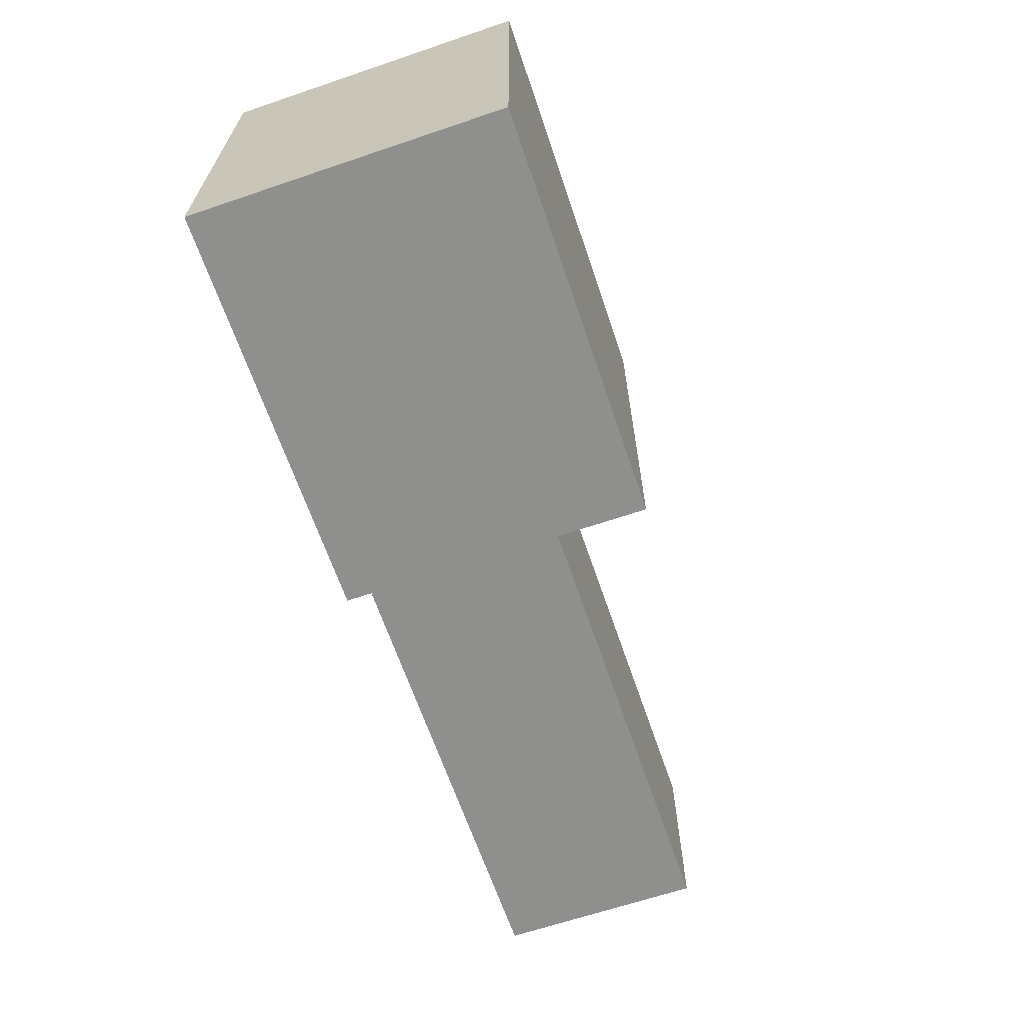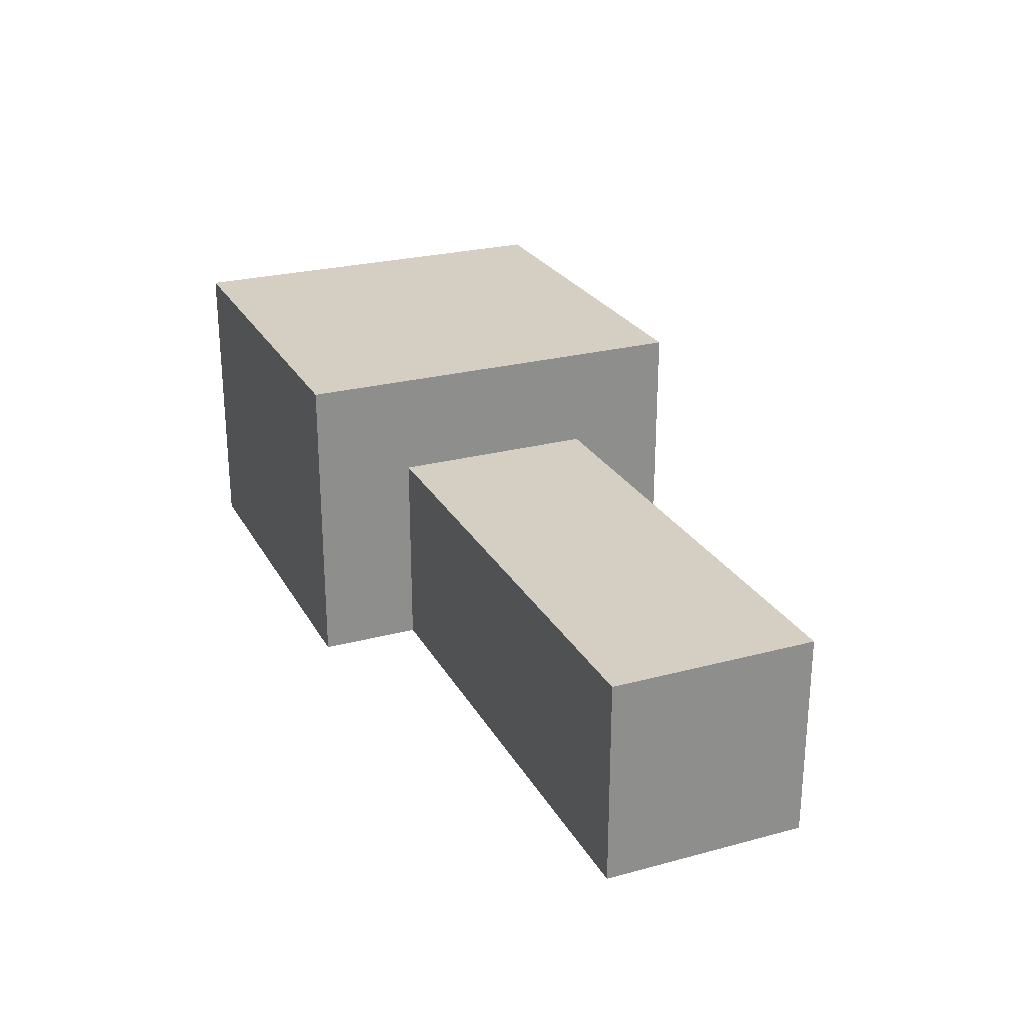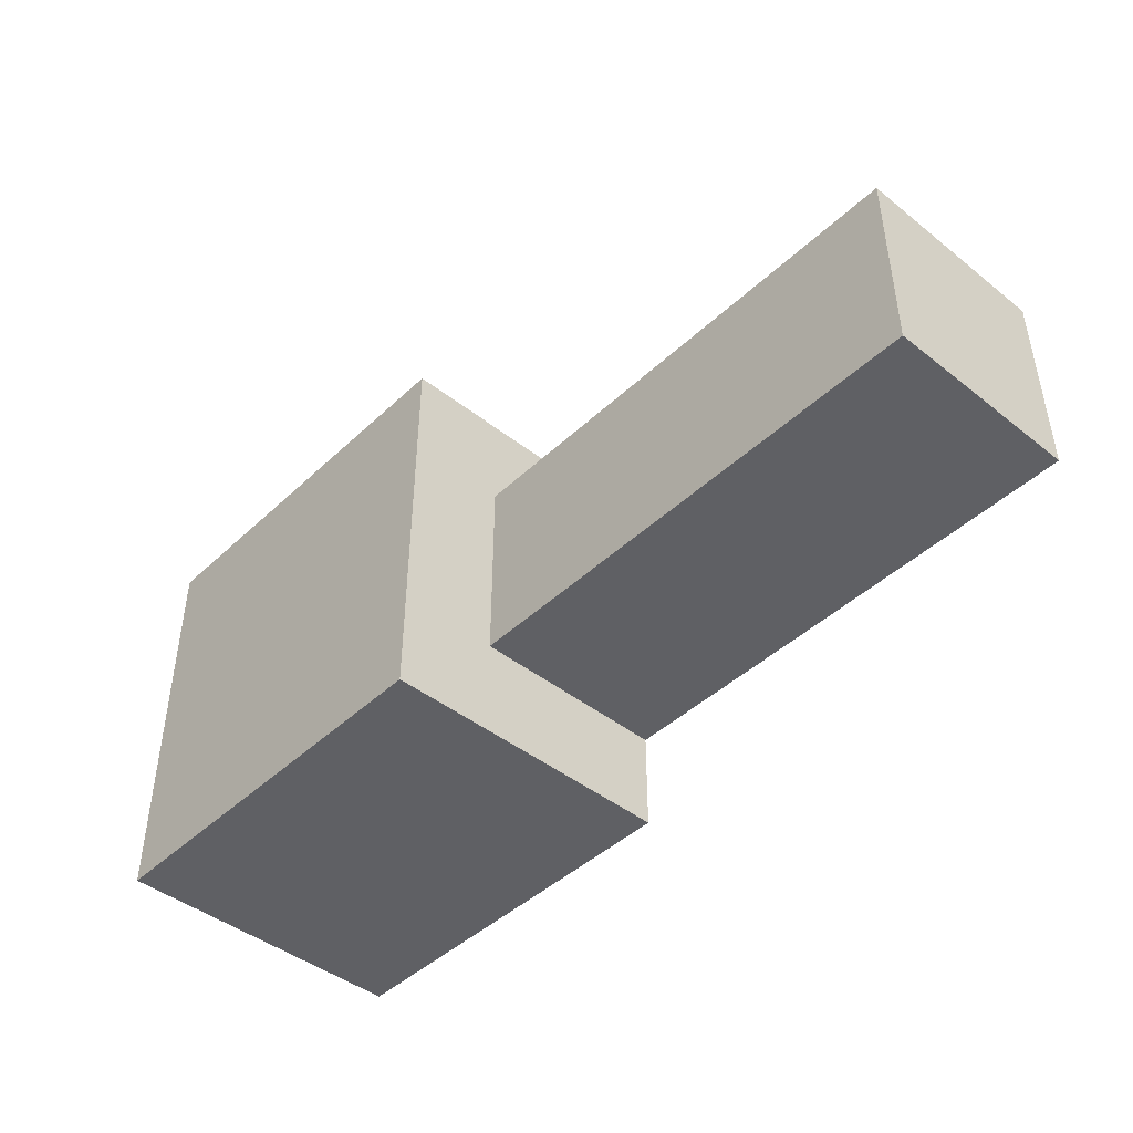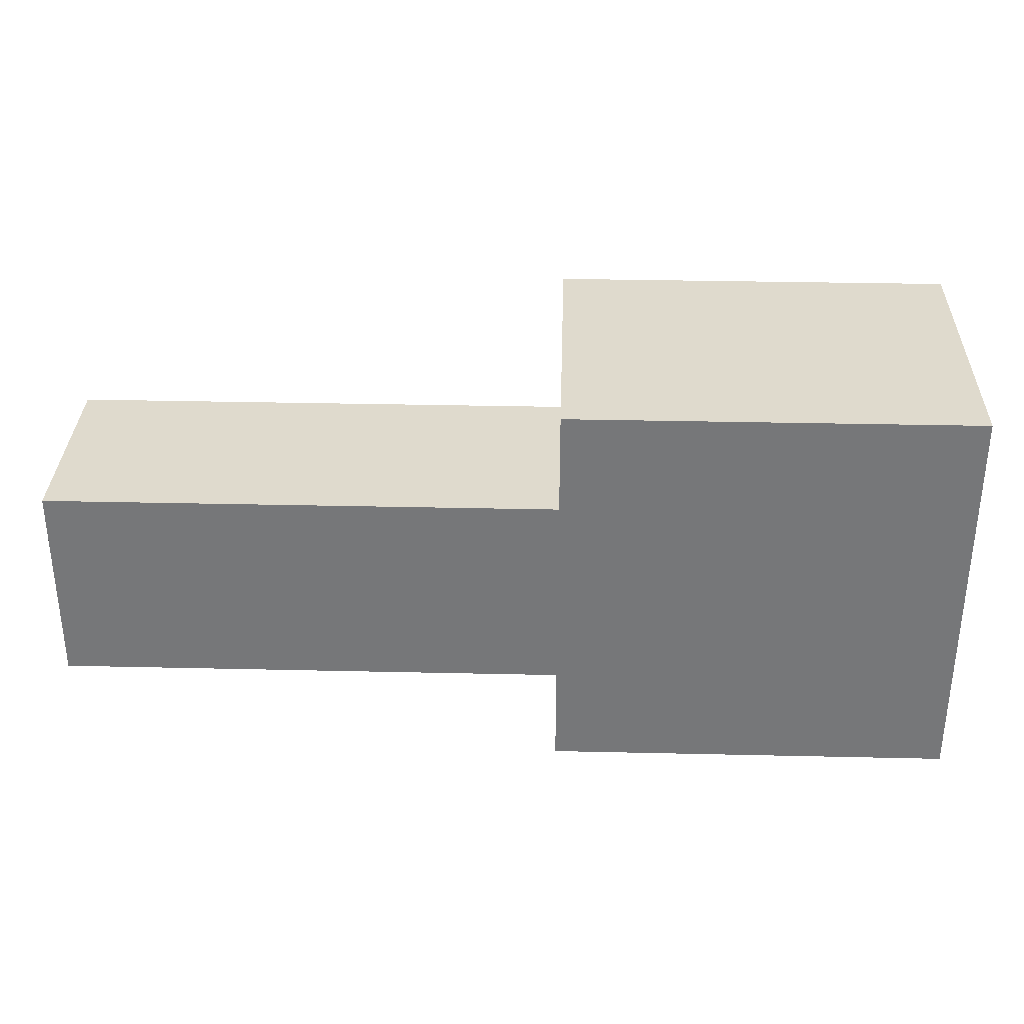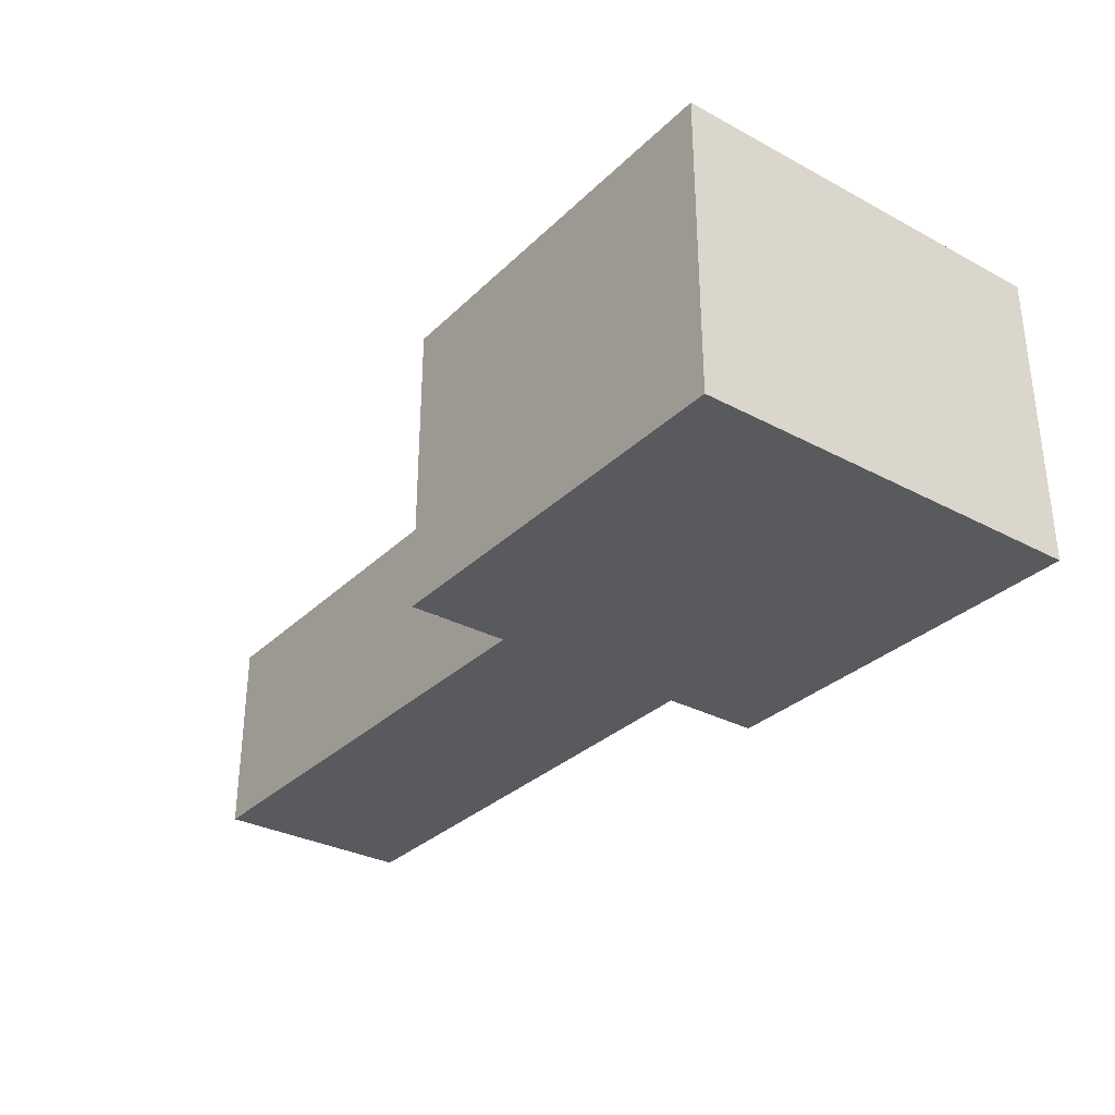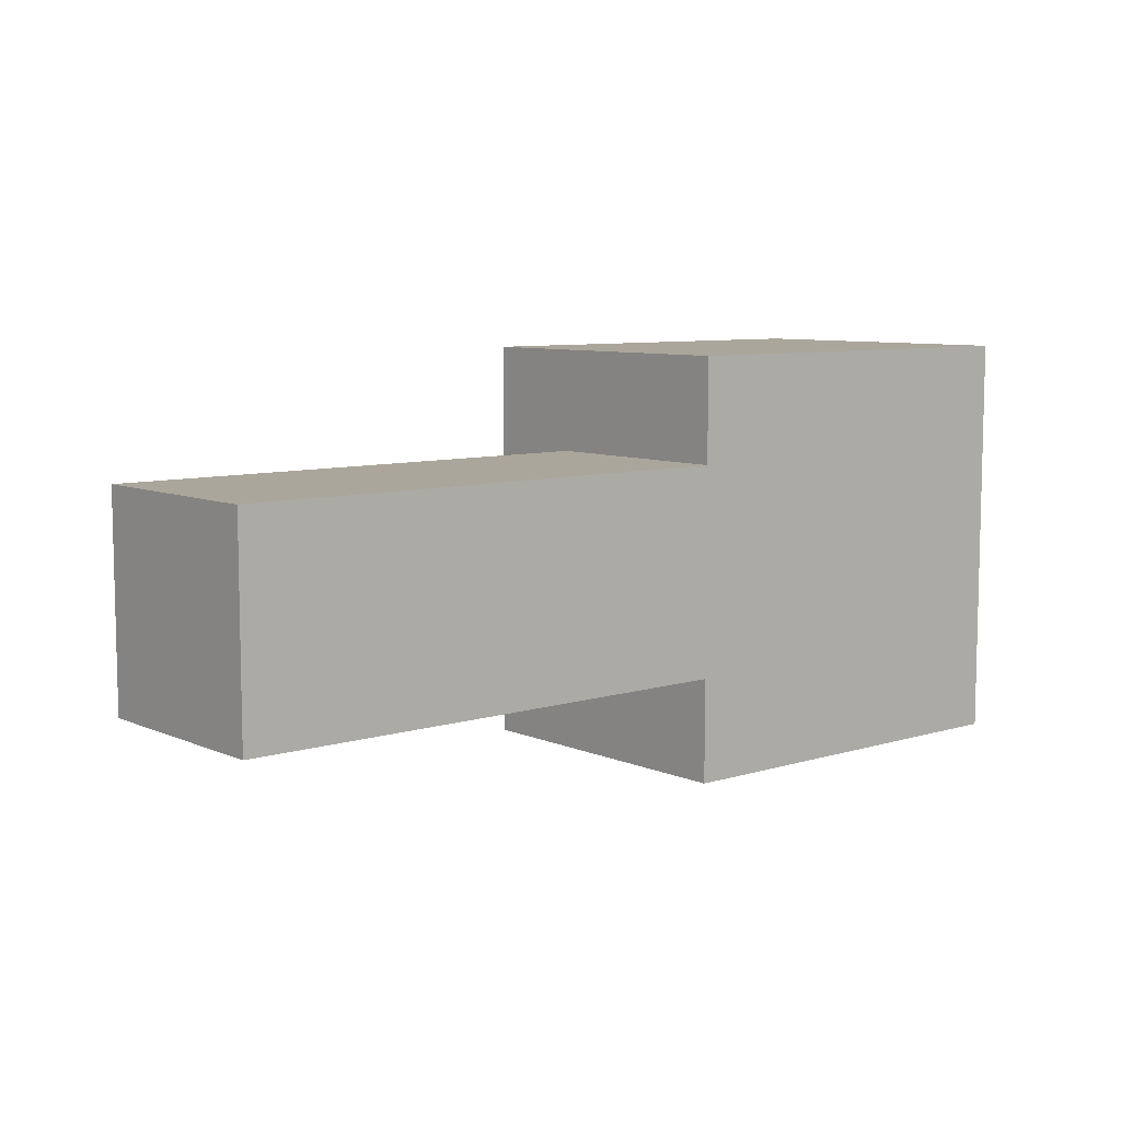
<metadata>
{"format":"obj","ext":"obj","renderer":"f3d","projection":"perspective","resolution":1024,"background":"white","views":[{"elev":-65.1,"azim":108.8,"up":"+Z"},{"elev":25.4,"azim":-113.2,"up":"+Y"},{"elev":-44.4,"azim":-132.6,"up":"+Z"},{"elev":32.7,"azim":1.8,"up":"+Z"},{"elev":-31.6,"azim":53.0,"up":"+Y"},{"elev":8.0,"azim":-40.2,"up":"+Z"}]}
</metadata>
<code>
g LeftHand
v -4.5 0 1
v -4.5 0 -1
v -4.5 2 1
v -4.5 2 -1
v 0.5 0 2
v 0.5 0 1
v 0.5 0 -1
v 0.5 0 -2
v 0.5 2 1
v 0.5 2 -1
v 0.5 3 2
v 0.5 3 -2
v 4.5 0 2
v 4.5 0 -2
v 4.5 3 2
v 4.5 3 -2
v 0.5 0 2
v 0.5 3 2
v 1.5 0 2
v 1.5 3 2
v 4.5 0 2
v 4.5 3 2
v -4.5 0 1
v -4.5 2 1
v -2.5 0 1
v -2.5 2 1
v 0.5 0 1
v 0.5 2 1
v -4.5 0 -1
v -4.5 2 -1
v -2.5 0 -1
v -2.5 2 -1
v 0.5 0 -1
v 0.5 2 -1
v 0.5 0 -2
v 0.5 3 -2
v 1.5 0 -2
v 1.5 3 -2
v 4.5 0 -2
v 4.5 3 -2
v 0.5 0 2
v 1.5 0 2
v 4.5 0 2
v -4.5 0 1
v -2.5 0 1
v 0.5 0 1
v -4.5 0 -1
v -2.5 0 -1
v 0.5 0 -1
v 0.5 0 -2
v 1.5 0 -2
v 4.5 0 -2
v -4.5 2 1
v -2.5 2 1
v 0.5 2 1
v -4.5 2 -1
v -2.5 2 -1
v 0.5 2 -1
v 0.5 3 2
v 1.5 3 2
v 4.5 3 2
v 0.5 3 -2
v 1.5 3 -2
v 4.5 3 -2
f 3 2 1
f 4 2 3
f 9 6 5
f 10 8 7
f 11 9 5
f 11 10 9
f 12 8 10
f 12 10 11
f 13 14 15
f 15 14 16
f 19 18 17
f 20 18 19
f 21 20 19
f 22 20 21
f 25 24 23
f 26 24 25
f 27 26 25
f 28 26 27
f 29 30 31
f 31 30 32
f 31 32 33
f 33 32 34
f 35 36 37
f 37 36 38
f 37 38 39
f 39 38 40
f 46 42 41
f 47 45 44
f 48 46 45
f 48 45 47
f 49 42 46
f 49 46 48
f 50 42 49
f 51 43 42
f 51 42 50
f 52 43 51
f 53 54 56
f 54 55 57
f 56 54 57
f 57 55 58
f 59 60 62
f 60 61 63
f 62 60 63
f 63 61 64

</code>
